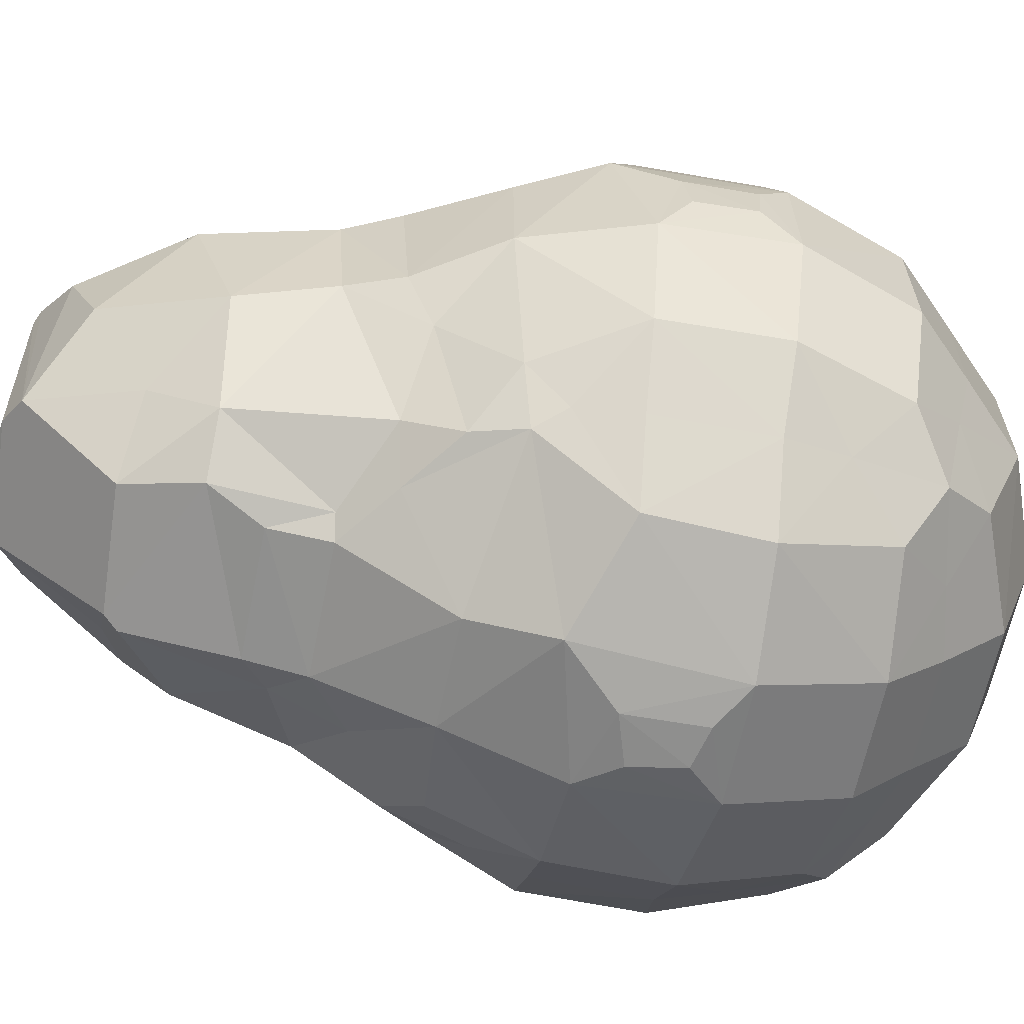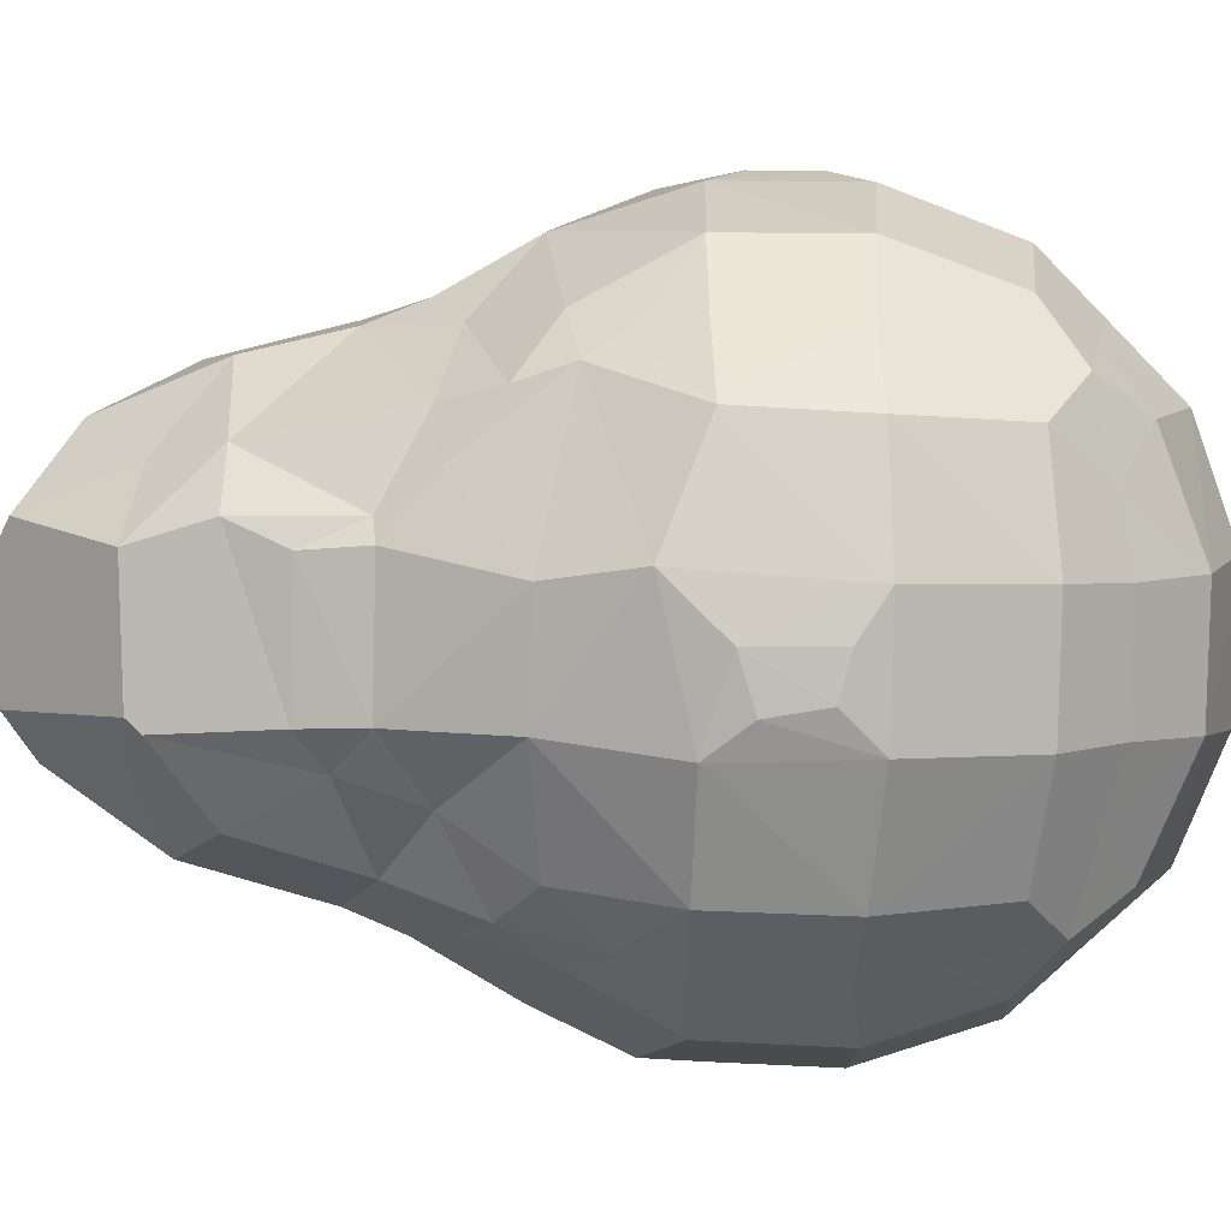
<metadata>
{"format":"obj","ext":"obj","renderer":"f3d","projection":"perspective","resolution":1024,"background":"white","views":[{"elev":-57.0,"azim":-101.9,"up":"+Z"},{"elev":-79.3,"azim":-91.6,"up":"+Z"}]}
</metadata>
<code>
o Mball.003_Mesh.001
v -0.0954 -1.381 0.1205
v -0.6461 -0.612 0.8075
v -0.6809 -0.4081 0.8508
v -0.6766 -0.03389 0.8454
v -0.6826 -0.9681 0.4684
v -0.7728 -0.7966 0.6284
v -0.7459 -1.013 0.259
v -0.9271 -0.8222 0.2834
v -1.097 -0.3387 0.1692
v -1.094 -0.1096 0.1617
v -0.889 -0.443 0.6661
v -0.8735 -0.03631 0.6782
v -1.059 -0.4417 0.2983
v -1.038 0.08225 0.3127
v -0.3164 -0.968 0.7809
v -0.452 -0.7966 0.9022
v -0.1051 -1.013 0.8058
v -0.09431 -0.8222 0.9941
v -0.4682 -0.4169 1.031
v -0.4662 -0.04732 1.027
v 0.03152 -0.3245 1.146
v 0.01538 -0.1505 1.144
v -0.08526 -0.4427 1.13
v -0.1041 -0.02807 1.123
v -0.4931 -1.081 0.6164
v -0.5883 -0.9206 0.7357
v -0.5407 -1.223 0.249
v -0.1337 -1.222 0.5966
v -0.1918 -1.351 0.241
v -0.6393 0.1511 0.7989
v -0.7035 0.2788 0.6921
v -0.6884 0.5533 0.478
v -0.9314 0.3464 0.2557
v -0.7499 0.6355 0.3073
v -0.4513 0.3104 0.8745
v -0.3089 0.5546 0.7792
v -0.08778 0.3451 0.9881
v -0.1148 0.6973 0.8306
v -0.1369 0.8866 0.775
v -0.5832 0.4209 0.7524
v -0.5445 0.6448 0.626
v -0.694 0.8089 0.2568
v -0.25 0.7994 0.7336
v -0.4369 1.061 0.5932
v -0.3484 1.29 0.4473
v -0.5787 1.214 0.2836
v -0.3631 1.548 0.2281
v -0.1863 1.231 0.6836
v -0.1442 1.286 0.6604
v -0.213 1.633 0.3098
v -0.1827 1.649 0.2891
v -0.116 -1.381 -0.09913
v -0.781 -1.013 -0.1135
v -0.961 -0.8254 -0.104
v -0.7565 -0.9668 -0.3269
v -0.8755 -0.79 -0.4753
v -1.113 -0.3243 0.02604
v -1.109 -0.1292 0.01742
v -1.095 -0.4429 -0.09472
v -1.089 -0.02963 -0.1181
v -1.002 -0.4176 -0.4864
v -0.9928 -0.02508 -0.489
v -0.7858 -0.6122 -0.6708
v -0.828 -0.4081 -0.7068
v -0.8228 -0.03469 -0.7024
v -0.5779 -1.222 -0.1399
v -0.5946 -1.079 -0.5131
v -0.7147 -0.9108 -0.6171
v -0.2335 -1.351 -0.1994
v -0.243 -1.221 -0.5603
v -0.4546 -0.9674 -0.7058
v -0.6156 -0.7925 -0.7994
v -0.2541 -1.013 -0.7703
v -0.2787 -0.8238 -0.9559
v -0.6426 -0.4235 -0.9345
v -0.6515 -0.05033 -0.9194
v -0.2933 -0.4417 -1.093
v -0.3133 0.07992 -1.064
v -0.1604 -0.3558 -1.13
v -0.1515 -0.1021 -1.125
v -0.9541 0.3483 -0.1026
v -0.794 0.617 -0.1409
v -0.8153 0.2918 -0.5381
v -0.7535 0.5321 -0.3149
v -0.7803 0.1588 -0.6661
v -0.7173 0.7912 -0.1216
v -0.654 0.4133 -0.6748
v -0.5954 0.5873 -0.5804
v -0.348 0.7138 -0.7022
v -0.6428 1.09 -0.1604
v -0.4704 1.461 -0.06907
v -0.4785 1.067 -0.4891
v -0.4114 1.275 -0.3559
v -0.2548 1.613 -0.2729
v -0.327 1.069 -0.6387
v -0.2402 1.309 -0.5869
v -0.7157 0.2533 -0.7041
v -0.47 0.5585 -0.7185
v -0.2532 0.3437 -0.9612
v -0.2909 0.7029 -0.7635
v -0.2646 0.893 -0.7117
v -0.1532 1.662 -0.2347
v 0.1181 -1.381 0.1004
v 0.256 -1.013 0.7718
v 0.2803 -0.8247 0.9572
v 0.4581 -0.9679 0.7076
v 0.6138 -0.7967 0.801
v 0.1854 -0.3245 1.132
v 0.2009 -0.1505 1.126
v 0.2971 -0.4428 1.094
v 0.3145 -0.02808 1.084
v 0.6546 -0.4171 0.9247
v 0.6521 -0.02449 0.9171
v 0.2452 -1.223 0.5592
v 0.2353 -1.351 0.2008
v 0.5988 -1.08 0.514
v 0.715 -0.9177 0.6151
v 0.5802 -1.222 0.1429
v 0.7875 -0.6114 0.6719
v 0.83 -0.4081 0.7082
v 0.8248 -0.0345 0.7038
v 0.759 -0.9673 0.3298
v 0.8777 -0.7935 0.4736
v 0.7828 -1.013 0.1148
v 0.9639 -0.8241 0.1048
v 1.004 -0.4174 0.4881
v 0.995 -0.02508 0.49
v 1.097 -0.4428 0.09605
v 1.09 -0.02962 0.1196
v 1.111 -0.331 -0.02943
v 1.108 -0.1284 -0.01544
v 0.2771 0.346 0.9512
v 0.2617 0.6858 0.7868
v 0.6302 0.3018 0.7413
v 0.4445 0.541 0.7081
v 0.2666 0.8926 0.713
v 0.3671 0.7826 0.6645
v 0.6962 0.4147 0.5916
v 0.5918 0.6693 0.5222
v 0.7194 0.7908 0.1228
v 0.329 1.068 0.6396
v 0.2411 1.313 0.5859
v 0.2565 1.614 0.2727
v 0.4857 1.069 0.4824
v 0.4135 1.275 0.3574
v 0.6454 1.09 0.1607
v 0.4719 1.462 0.07
v 0.7817 0.1569 0.6669
v 0.8199 0.2957 0.5286
v 0.7551 0.5316 0.3157
v 0.9571 0.3484 0.1019
v 0.7964 0.6166 0.1414
v 0.082 1.674 0.2229
v 0.09718 -1.381 -0.1193
v 0.1938 -1.351 -0.2397
v 0.1342 -1.222 -0.595
v 0.5431 -1.222 -0.2477
v 0.4956 -1.079 -0.6105
v 0.5964 -0.9104 -0.7336
v 0.1074 -1.013 -0.8045
v 0.09732 -0.8256 -0.9898
v 0.3145 -0.9668 -0.7779
v 0.4587 -0.7893 -0.8998
v 0.08734 -0.4429 -1.128
v 0.1089 -0.02879 -1.121
v -0.03011 -0.3242 -1.148
v 0.003816 -0.1535 -1.144
v 0.4699 -0.4173 -1.029
v 0.4674 -0.02515 -1.022
v 0.7479 -1.013 -0.2578
v 0.9274 -0.8249 -0.2821
v 0.6842 -0.9674 -0.4649
v 0.7739 -0.7937 -0.629
v 1.06 -0.442 -0.2973
v 1.045 0.07367 -0.3075
v 0.891 -0.443 -0.6648
v 0.879 -0.03905 -0.6743
v 1.097 -0.3316 -0.173
v 1.096 -0.115 -0.1683
v 0.6481 -0.6121 -0.8061
v 0.6829 -0.408 -0.8495
v 0.6785 -0.03404 -0.8441
v 0.2519 0.8026 -0.7327
v 0.696 0.8088 -0.2557
v 0.5865 0.4203 -0.7508
v 0.5258 0.6943 -0.6218
v 0.2128 1.632 -0.3112
v 0.1816 1.239 -0.6794
v 0.1459 1.284 -0.6602
v 0.5806 1.215 -0.2814
v 0.363 1.55 -0.2278
v 0.4324 1.066 -0.5955
v 0.3501 1.29 -0.4457
v 0.09058 0.3461 -0.9924
v 0.1168 0.6994 -0.8294
v 0.4613 0.3089 -0.8737
v 0.3161 0.5582 -0.7814
v 0.137 0.8891 -0.7728
v 0.9361 0.3458 -0.2475
v 0.7521 0.635 -0.3056
v 0.7021 0.2755 -0.6974
v 0.6902 0.5531 -0.4761
v 0.6417 0.1524 -0.7981
v 0.04413 1.689 -0.2217
f 5 8 7
f 12 13 11
f 13 10 9
f 15 18 16
f 22 23 21
f 19 24 20
f 27 28 25
f 3 20 4
f 5 26 6
f 5 27 25
f 15 26 25
f 15 28 17
f 3 12 11
f 11 8 6
f 18 19 16
f 2 11 6
f 2 19 3
f 2 26 16
f 32 33 31
f 37 36 35
f 45 46 44
f 48 45 44
f 50 45 49
f 40 32 31
f 42 32 41
f 36 40 35
f 43 36 38
f 44 42 41
f 43 44 41
f 39 43 38
f 40 30 35
f 54 55 53
f 60 61 59
f 60 57 58
f 66 70 69
f 74 71 72
f 77 80 79
f 76 77 75
f 68 55 56
f 55 66 53
f 76 64 65
f 68 71 67
f 71 70 67
f 62 64 61
f 54 61 56
f 75 74 72
f 61 63 56
f 75 63 64
f 63 68 56
f 81 84 83
f 90 93 92
f 96 92 93
f 94 93 91
f 98 99 97
f 84 87 83
f 86 84 82
f 87 98 97
f 89 98 88
f 86 92 88
f 92 89 88
f 89 101 100
f 97 83 87
f 106 105 104
f 110 109 108
f 112 111 110
f 114 118 116
f 125 122 124
f 129 126 128
f 128 131 129
f 120 113 112
f 122 117 116
f 118 122 116
f 117 106 116
f 114 106 104
f 127 120 126
f 105 112 110
f 125 126 123
f 126 119 123
f 119 112 107
f 117 119 107
f 132 135 133
f 146 145 144
f 141 145 142
f 145 143 142
f 151 150 149
f 138 150 139
f 150 140 139
f 138 135 134
f 135 137 133
f 140 144 139
f 137 144 141
f 137 136 133
f 148 138 134
f 156 157 155
f 161 162 160
f 167 164 166
f 165 168 164
f 172 171 170
f 177 174 176
f 179 174 175
f 159 172 158
f 157 172 170
f 169 181 168
f 162 159 158
f 156 162 158
f 181 177 176
f 168 161 164
f 176 171 173
f 180 176 173
f 168 180 163
f 159 180 173
f 193 190 192
f 193 188 189
f 193 187 191
f 197 194 195
f 202 199 201
f 202 185 186
f 202 184 200
f 197 185 196
f 197 183 186
f 192 184 186
f 192 183 188
f 198 183 195
f 203 185 201
f 17 105 18
f 21 109 22
f 23 108 21
f 109 24 22
f 29 114 28
f 18 110 23
f 28 104 17
f 1 115 29
f 37 133 38
f 141 49 48
f 142 50 49
f 38 136 39
f 141 39 136
f 50 153 51
f 69 156 155
f 161 73 74
f 80 166 79
f 79 164 77
f 165 80 78
f 164 74 77
f 73 156 70
f 155 52 69
f 189 95 96
f 187 96 94
f 195 99 100
f 101 195 100
f 198 95 188
f 102 187 94
f 7 54 53
f 66 29 27
f 10 57 9
f 9 59 13
f 60 10 14
f 8 59 54
f 7 66 27
f 1 69 52
f 155 118 115
f 171 124 170
f 179 130 178
f 128 178 130
f 179 129 131
f 174 125 171
f 118 170 124
f 155 103 154
f 33 82 81
f 46 91 90
f 94 47 50
f 42 90 86
f 42 82 34
f 51 94 50
f 199 152 151
f 190 147 146
f 191 143 147
f 184 146 140
f 152 184 140
f 204 143 187
f 31 14 12
f 24 35 20
f 30 12 4
f 20 30 4
f 81 62 60
f 97 78 76
f 62 85 65
f 85 76 65
f 113 132 111
f 151 127 129
f 127 148 121
f 113 148 134
f 194 169 165
f 201 175 177
f 203 177 182
f 203 169 196
f 14 81 60
f 175 151 129
f 111 37 24
f 194 78 99
f 1 154 103
f 153 102 51
f 5 6 8
f 12 14 13
f 13 14 10
f 15 17 18
f 22 24 23
f 19 23 24
f 27 29 28
f 3 19 20
f 5 25 26
f 5 7 27
f 15 16 26
f 15 25 28
f 3 4 12
f 11 13 8
f 18 23 19
f 2 3 11
f 2 16 19
f 2 6 26
f 32 34 33
f 37 38 36
f 45 47 46
f 48 49 45
f 50 47 45
f 40 41 32
f 42 34 32
f 36 41 40
f 43 41 36
f 44 46 42
f 43 48 44
f 39 48 43
f 40 31 30
f 54 56 55
f 60 62 61
f 60 59 57
f 66 67 70
f 74 73 71
f 77 78 80
f 76 78 77
f 68 67 55
f 55 67 66
f 76 75 64
f 68 72 71
f 71 73 70
f 62 65 64
f 54 59 61
f 75 77 74
f 61 64 63
f 75 72 63
f 63 72 68
f 81 82 84
f 90 91 93
f 96 95 92
f 94 96 93
f 98 100 99
f 84 88 87
f 86 88 84
f 87 88 98
f 89 100 98
f 86 90 92
f 92 95 89
f 89 95 101
f 97 85 83
f 106 107 105
f 110 111 109
f 112 113 111
f 114 115 118
f 125 123 122
f 129 127 126
f 128 130 131
f 120 121 113
f 122 123 117
f 118 124 122
f 117 107 106
f 114 116 106
f 127 121 120
f 105 107 112
f 125 128 126
f 126 120 119
f 119 120 112
f 117 123 119
f 132 134 135
f 146 147 145
f 141 144 145
f 145 147 143
f 151 152 150
f 138 149 150
f 150 152 140
f 138 139 135
f 135 139 137
f 140 146 144
f 137 139 144
f 137 141 136
f 148 149 138
f 156 158 157
f 161 163 162
f 167 165 164
f 165 169 168
f 172 173 171
f 177 175 174
f 179 178 174
f 159 173 172
f 157 158 172
f 169 182 181
f 162 163 159
f 156 160 162
f 181 182 177
f 168 163 161
f 176 174 171
f 180 181 176
f 168 181 180
f 159 163 180
f 193 191 190
f 193 192 188
f 193 189 187
f 197 196 194
f 202 200 199
f 202 201 185
f 202 186 184
f 197 186 185
f 197 195 183
f 192 190 184
f 192 186 183
f 198 188 183
f 203 196 185
f 17 104 105
f 21 108 109
f 23 110 108
f 109 111 24
f 29 115 114
f 18 105 110
f 28 114 104
f 1 103 115
f 37 132 133
f 141 142 49
f 142 143 50
f 38 133 136
f 141 48 39
f 50 143 153
f 69 70 156
f 161 160 73
f 80 167 166
f 79 166 164
f 165 167 80
f 164 161 74
f 73 160 156
f 155 154 52
f 189 188 95
f 187 189 96
f 195 194 99
f 101 198 195
f 198 101 95
f 102 204 187
f 7 8 54
f 66 69 29
f 10 58 57
f 9 57 59
f 60 58 10
f 8 13 59
f 7 53 66
f 1 29 69
f 155 157 118
f 171 125 124
f 179 131 130
f 128 174 178
f 179 175 129
f 174 128 125
f 118 157 170
f 155 115 103
f 33 34 82
f 46 47 91
f 94 91 47
f 42 46 90
f 42 86 82
f 51 102 94
f 199 200 152
f 190 191 147
f 191 187 143
f 184 190 146
f 152 200 184
f 204 153 143
f 31 33 14
f 24 37 35
f 30 31 12
f 20 35 30
f 81 83 62
f 97 99 78
f 62 83 85
f 85 97 76
f 113 134 132
f 151 149 127
f 127 149 148
f 113 121 148
f 194 196 169
f 201 199 175
f 203 201 177
f 203 182 169
f 14 33 81
f 175 199 151
f 111 132 37
f 194 165 78
f 1 52 154
f 153 204 102
o Mball.037_Mesh.073
v 0.2428 -0.3691 -0.2662
v 0.2044 -0.3686 -0.2995
v 0.2036 -0.4274 -0.2662
v 0.06944 -0.3668 -0.3608
v 0.06746 -0.5156 -0.2721
v 0.08471 -0.5158 -0.2662
v -0.06553 -0.365 -0.3608
v -0.06751 -0.5138 -0.2721
v -0.0676 -0.5205 -0.2662
v 0.06737 -0.5223 -0.2662
v -0.08476 -0.5135 -0.2662
v -0.2025 -0.512 -0.1834
v -0.2032 -0.5635 -0.08873
v -0.06912 -0.635 -0.08873
v -0.2032 -0.5635 0.08873
v -0.06912 -0.635 0.08873
v 0.06585 -0.6368 0.08873
v 0.06585 -0.6368 -0.08873
v 0.2017 -0.5689 0.08873
v 0.2017 -0.5689 -0.08873
v 0.2536 -0.518 0.08873
v 0.2536 -0.518 -0.08873
v 0.2024 -0.5174 -0.1834
v 0.2024 -0.5174 0.1834
v 0.3393 -0.3745 0.08873
v 0.3393 -0.3745 -0.08873
v 0.3411 -0.3704 0.08873
v 0.3411 -0.3704 -0.08873
v 0.3394 -0.3704 -0.09442
v 0.3394 -0.3704 0.09442
v 0.3786 -0.2221 0.08873
v 0.3414 -0.2216 0.192
v 0.3806 -0.07332 0.08873
v 0.3433 -0.07282 0.192
v 0.2946 -0.07218 0.2662
v 0.2927 -0.221 0.2662
v 0.2064 -0.2198 0.3433
v 0.2084 -0.07103 0.3433
v 0.0734 -0.06923 0.3976
v 0.07142 -0.218 0.3976
v -0.06157 -0.06744 0.3976
v -0.06355 -0.2162 0.3976
v -0.1965 -0.06564 0.3433
v -0.1985 -0.2144 0.3433
v -0.2828 -0.06449 0.2662
v -0.2848 -0.2133 0.2662
v -0.3335 -0.2126 0.192
v -0.3315 -0.06385 0.192
v -0.3687 -0.06335 0.08873
v -0.3707 -0.2121 0.08873
v -0.3707 -0.2121 -0.08873
v -0.3687 -0.06335 -0.08873
v -0.3335 -0.2126 -0.192
v -0.3315 -0.06385 -0.192
v -0.2828 -0.06449 -0.2662
v -0.2848 -0.2133 -0.2662
v -0.1985 -0.2144 -0.3433
v -0.1965 -0.06564 -0.3433
v -0.06355 -0.2162 -0.3976
v -0.06157 -0.06744 -0.3976
v 0.07142 -0.218 -0.3976
v 0.0734 -0.06923 -0.3976
v 0.2064 -0.2198 -0.3433
v 0.2084 -0.07103 -0.3433
v 0.2946 -0.07218 -0.2662
v 0.2927 -0.221 -0.2662
v 0.3414 -0.2216 -0.192
v 0.3433 -0.07282 -0.192
v 0.3806 -0.07332 -0.08873
v 0.3786 -0.2221 -0.08873
v 0.347 0.07593 -0.08873
v 0.3453 0.07595 -0.09442
v 0.347 0.07593 0.08873
v 0.3454 0.0801 0.08873
v 0.3454 0.0801 -0.08873
v 0.2635 0.2258 0.08873
v 0.2635 0.2258 -0.08873
v 0.2123 0.2265 -0.1834
v 0.2111 0.1365 -0.2662
v 0.2488 0.07724 -0.2662
v 0.0946 0.2281 -0.2662
v 0.07735 0.2283 -0.2721
v 0.07537 0.07954 -0.3608
v 0.2103 0.07775 -0.2995
v -0.05762 0.2301 -0.2721
v -0.0596 0.08134 -0.3608
v -0.07486 0.2303 -0.2662
v -0.1938 0.1419 -0.2662
v -0.1946 0.08313 -0.2995
v -0.233 0.08364 -0.2662
v -0.1926 0.2319 -0.1834
v -0.05753 0.2369 -0.2662
v -0.056 0.3513 -0.08873
v -0.1919 0.2835 -0.08873
v 0.07744 0.2351 -0.2662
v 0.07897 0.3496 -0.08873
v -0.056 0.3513 0.08873
v 0.07897 0.3496 0.08873
v 0.213 0.2781 -0.08873
v 0.213 0.2781 0.08873
v 0.0946 0.2281 0.2662
v 0.07744 0.2351 0.2662
v 0.2123 0.2265 0.1834
v 0.07735 0.2283 0.2721
v -0.05762 0.2301 0.2721
v -0.05753 0.2369 0.2662
v -0.07486 0.2303 0.2662
v -0.1926 0.2319 0.1834
v -0.1919 0.2835 0.08873
v -0.2437 0.2326 0.08873
v -0.2437 0.2326 -0.08873
v -0.3295 0.08908 0.08873
v -0.3295 0.08908 -0.08873
v -0.3312 0.08495 0.08873
v -0.3312 0.08495 -0.08873
v -0.3295 0.08493 -0.09442
v -0.3295 0.08493 0.09442
v -0.1938 0.1419 0.2662
v -0.233 0.08364 0.2662
v -0.0596 0.08134 0.3608
v -0.1946 0.08313 0.2995
v 0.07538 0.07954 0.3608
v 0.2111 0.1365 0.2662
v 0.3453 0.07595 0.09442
v 0.2488 0.07724 0.2662
v 0.2103 0.07775 0.2995
v -0.2389 -0.3627 -0.2662
v -0.2005 -0.3632 -0.2995
v -0.2013 -0.422 -0.2662
v -0.3355 -0.3614 -0.09442
v -0.3355 -0.3655 -0.08873
v -0.2536 -0.5113 -0.08873
v -0.3372 -0.3614 -0.08873
v -0.3372 -0.3614 0.08873
v -0.3355 -0.3655 0.08873
v -0.3355 -0.3614 0.09442
v -0.2389 -0.3627 0.2662
v -0.2013 -0.422 0.2662
v -0.2025 -0.512 0.1834
v -0.2536 -0.5113 0.08873
v -0.2005 -0.3632 0.2995
v -0.06553 -0.365 0.3608
v -0.06751 -0.5138 0.2721
v -0.08476 -0.5135 0.2662
v 0.06944 -0.3668 0.3608
v 0.06746 -0.5156 0.2721
v 0.2044 -0.3686 0.2995
v 0.2036 -0.4274 0.2662
v 0.08471 -0.5158 0.2662
v 0.2428 -0.3691 0.2662
v 0.06737 -0.5223 0.2662
v -0.0676 -0.5205 0.2662
f 207 206 205
f 207 210 209 208
f 206 207 208
f 208 209 212 211
f 209 214 213 212
f 212 213 215
f 218 217 216 215
f 213 218 215
f 217 218 220 219
f 218 222 221 220
f 222 224 223 221
f 223 224 226 225
f 224 227 226
f 228 223 225
f 226 230 229 225
f 229 230 232 231
f 230 233 232
f 234 229 231
f 236 234 231 235
f 238 236 235 237
f 240 236 238 239
f 242 241 240 239
f 244 241 242 243
f 246 244 243 245
f 248 246 245 247
f 250 248 247 249
f 252 251 250 249
f 254 251 252 253
f 256 255 254 253
f 258 257 255 256
f 260 257 258 259
f 262 261 260 259
f 264 263 261 262
f 266 265 263 264
f 268 267 265 266
f 270 267 268 269
f 272 271 270 269
f 274 271 272 273
f 273 272 276 275
f 237 273 275 277
f 275 279 278 277
f 278 279 281 280
f 284 283 282 281
f 279 276 284 281
f 282 283 285
f 288 287 286 285
f 283 288 285
f 286 287 290 289
f 290 293 292 291
f 289 290 291
f 292 293 294
f 292 295 291
f 298 297 296 291
f 295 298 291
f 300 299 296 297
f 302 300 297 301
f 304 303 300 302
f 304 302 306 305
f 307 304 305
f 304 307 280
f 306 308 305
f 308 306 310 309
f 309 310 311
f 301 313 312 311
f 310 301 311
f 312 313 314
f 313 298 315 314
f 315 317 316 314
f 316 317 319 318
f 317 320 319
f 321 316 318
f 323 322 312 314
f 316 321 323 314
f 312 322 311
f 325 324 309 311
f 322 325 311
f 324 326 308 309
f 327 307 305
f 306 302 301 310
f 298 295 315
f 301 297 298 313
f 296 289 291
f 296 299 286 289
f 286 299 285
f 288 283 284
f 282 303 281
f 329 328 278 280
f 307 327 329 280
f 327 330 329
f 281 303 304 280
f 278 328 277
f 271 233 205 270
f 276 272 269 284
f 287 266 264 290
f 261 332 331 260
f 332 333 331
f 336 335 334 331
f 333 216 336 331
f 334 335 337
f 337 335 339 338
f 339 340 338
f 344 343 342 341
f 340 339 344 341
f 342 345 341
f 348 347 346 345
f 342 348 345
f 347 350 349 346
f 353 352 351 349
f 350 353 349
f 351 352 354
f 228 352 353
f 356 355 350 347
f 356 347 348
f 219 343 344
f 339 335 336 344
f 293 262 259 294
f 331 334 257 260
f 259 258 320 294
f 320 258 256 319
f 255 337 338 254
f 319 256 253 318
f 338 340 251 254
f 253 252 321 318
f 251 340 341 250
f 321 252 249 323
f 249 247 325 323
f 345 346 246 248
f 247 245 324 325
f 346 349 244 246
f 245 243 326 324
f 243 242 330 326
f 241 351 354 240
f 330 242 239 329
f 235 274 273 237
f 328 238 237 277
f 231 232 274 235
f 221 223 228 353
f 355 221 353
f 220 221 355 356
f 336 217 219 344
f 219 220 356 348
f 343 219 348
f 216 333 215
f 213 214 222 218
f 265 208 211 263
f 207 227 210
f 214 209 210
f 212 215 333 332
f 211 212 332
f 226 227 207 205
f 233 230 226 205
f 224 222 214 210
f 227 224 210
f 216 217 336
f 225 229 234 354
f 352 228 225 354
f 350 355 353
f 342 343 348
f 205 206 267 270
f 267 206 208 265
f 263 211 332 261
f 232 233 271 274
f 257 334 337 255
f 354 234 236 240
f 349 351 241 244
f 341 345 248 250
f 269 268 288 284
f 288 268 266 287
f 290 264 262 293
f 276 279 275
f 300 303 282 285
f 299 300 285
f 294 320 317 315
f 295 292 294 315
f 239 238 328 329
f 326 330 327 305
f 308 326 305
f 325 322 323

</code>
